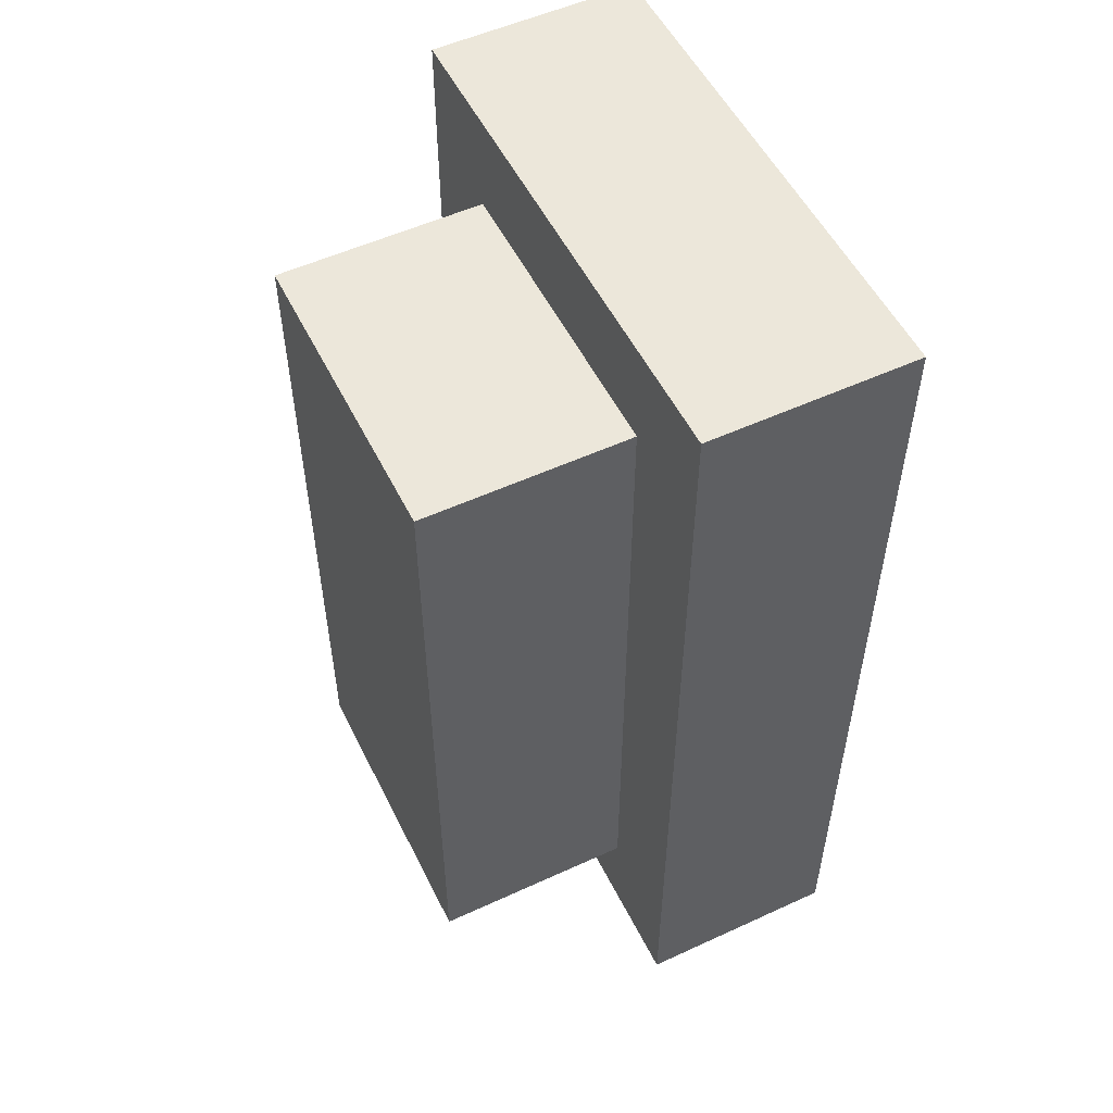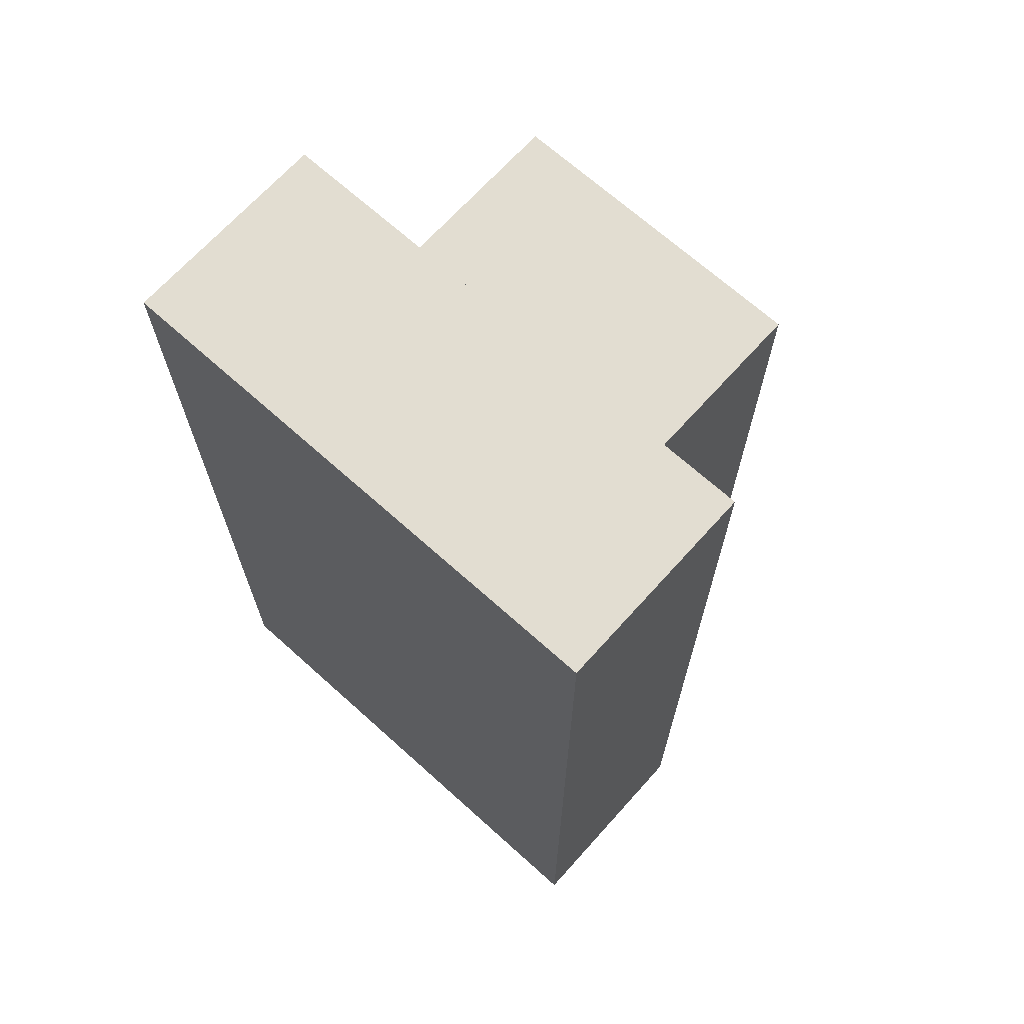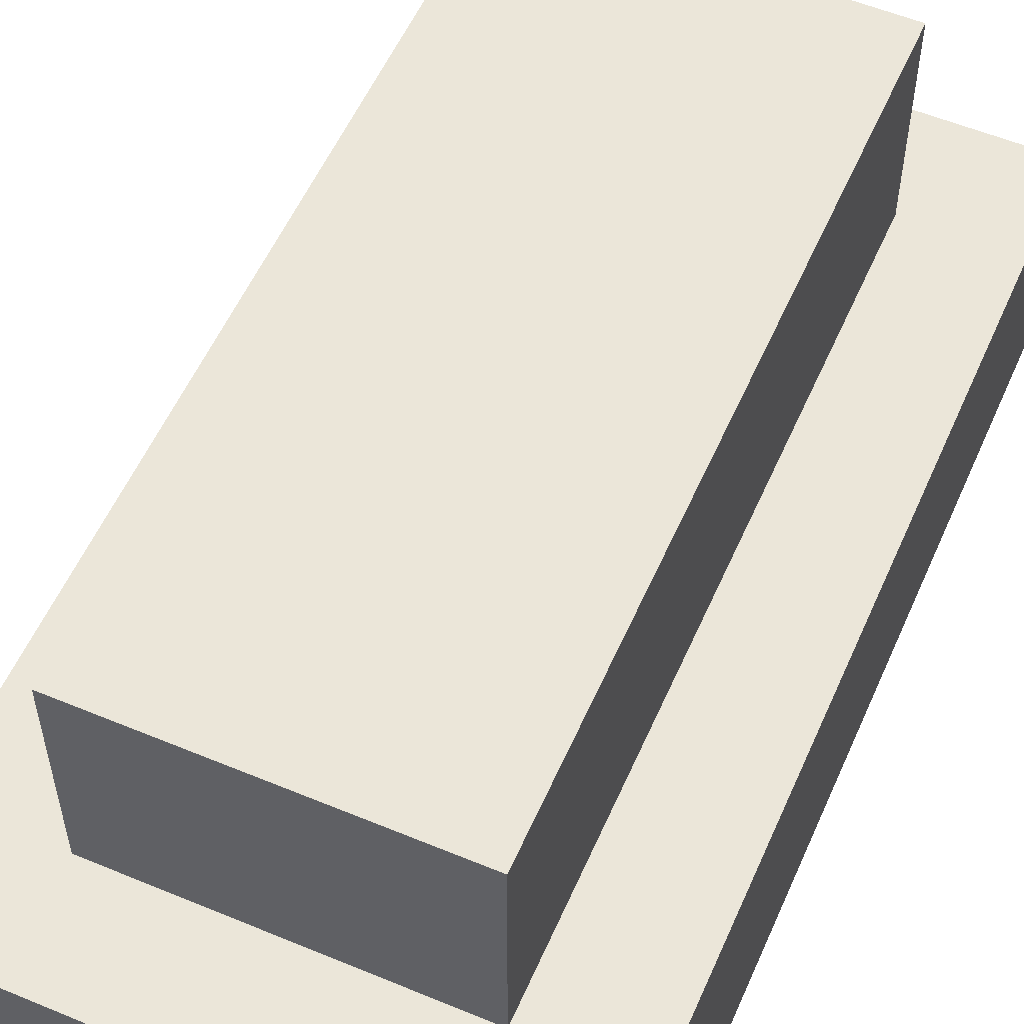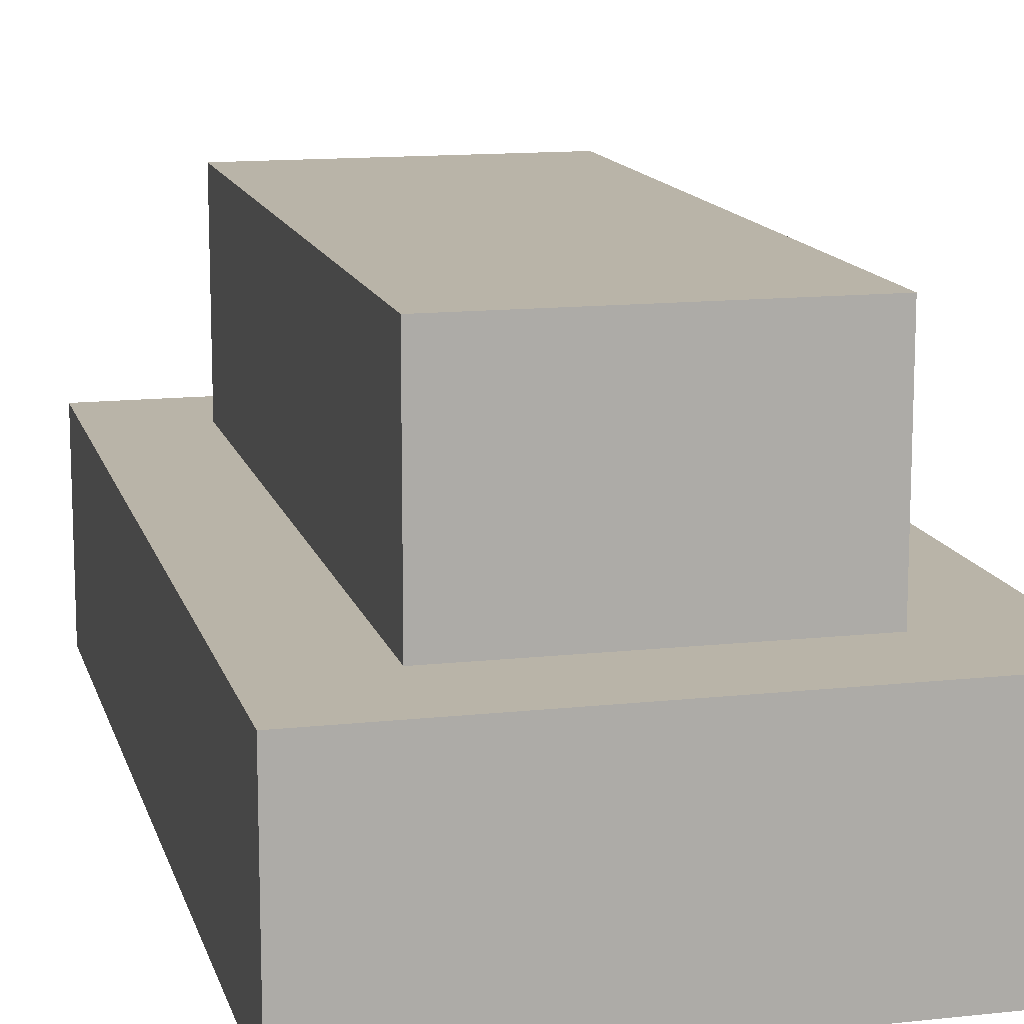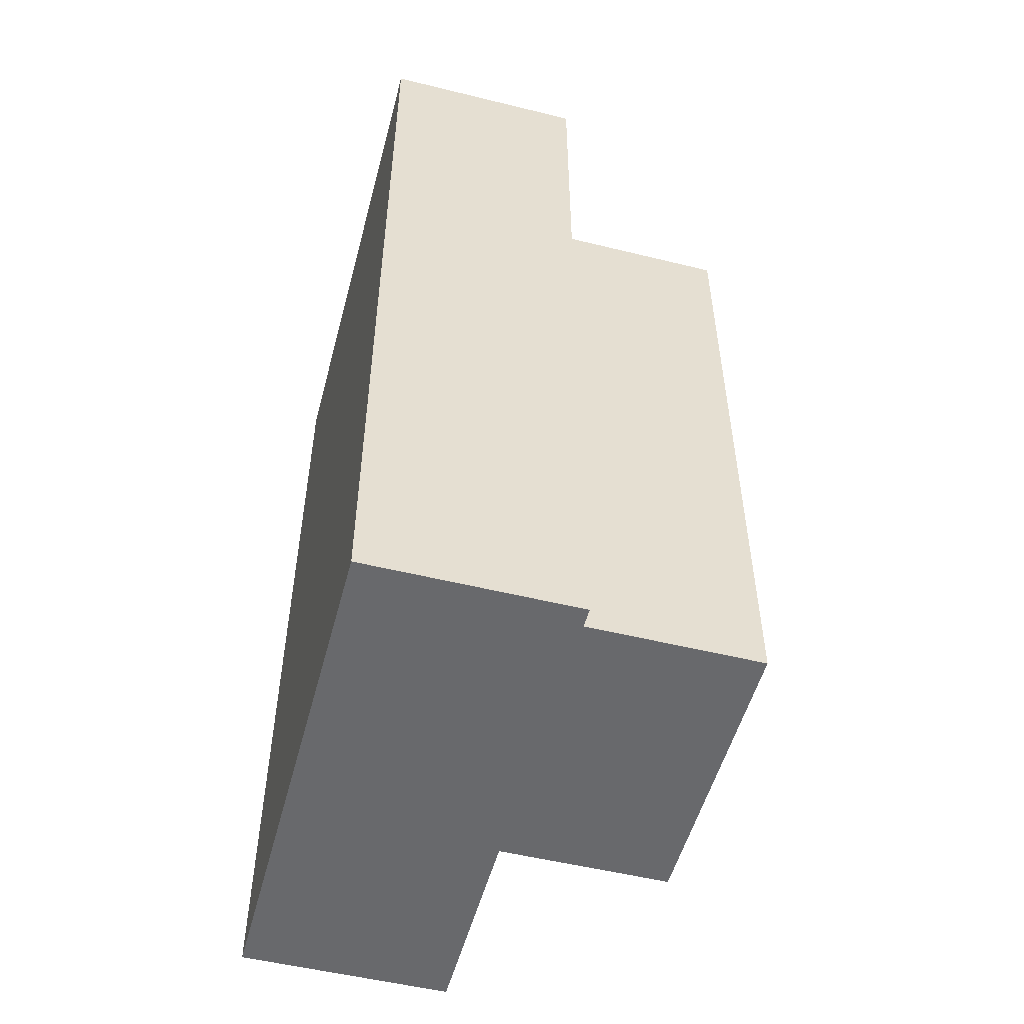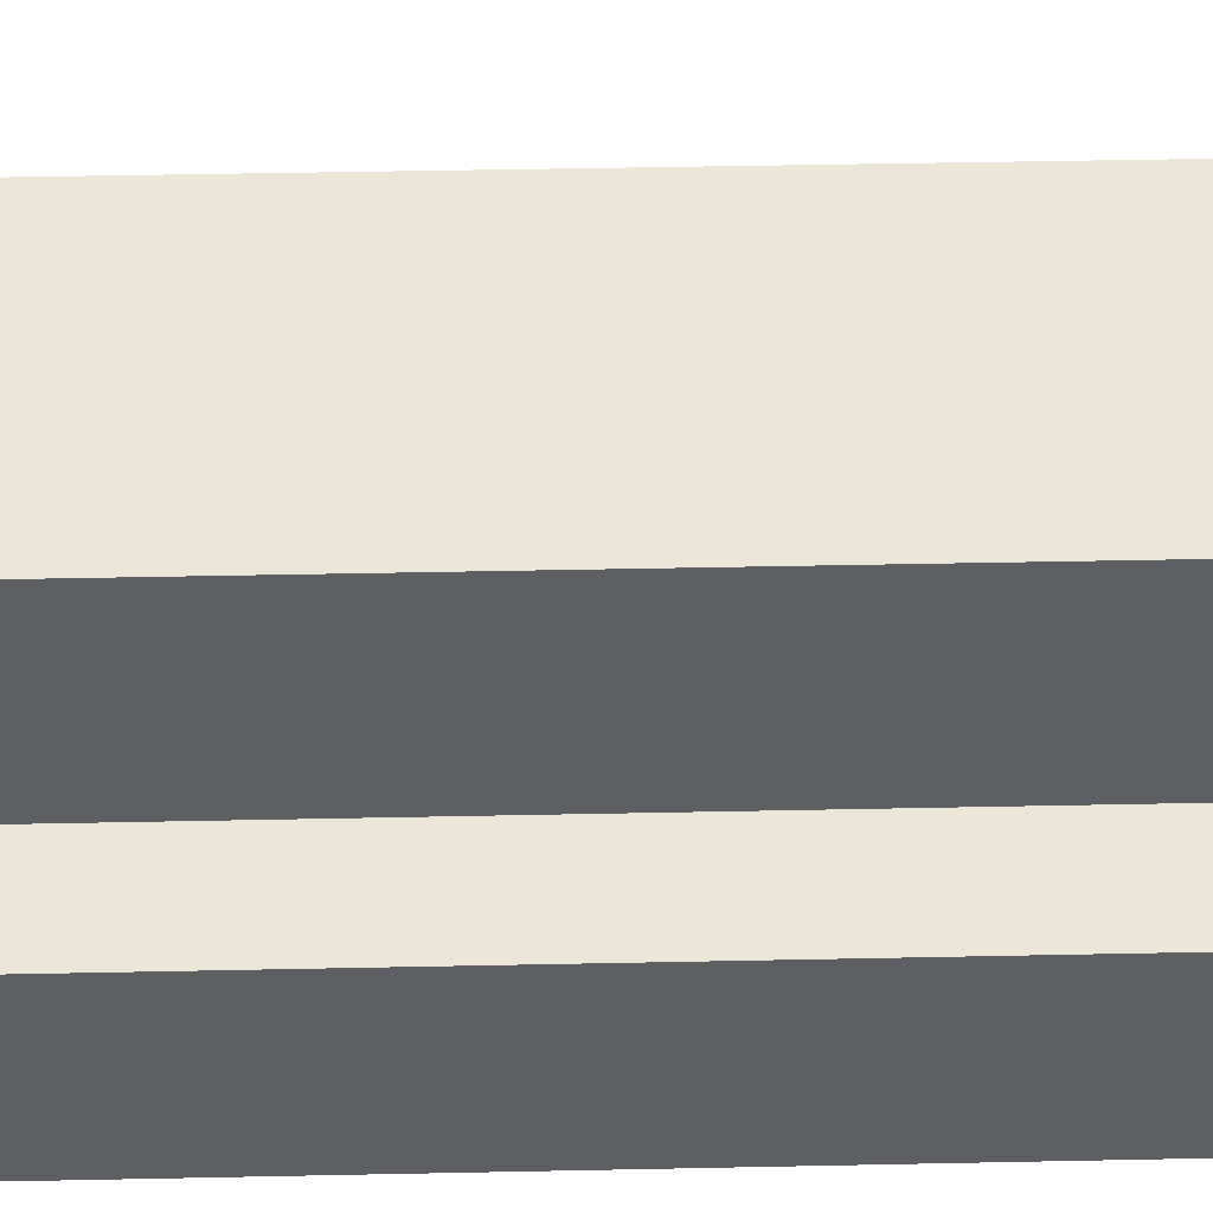
<metadata>
{"format":"obj","ext":"obj","renderer":"f3d","projection":"perspective","resolution":1024,"background":"white","views":[{"elev":53.7,"azim":-116.1,"up":"+Z"},{"elev":68.6,"azim":42.0,"up":"+Z"},{"elev":55.7,"azim":23.6,"up":"+Y"},{"elev":13.3,"azim":-14.0,"up":"+Y"},{"elev":-52.7,"azim":75.2,"up":"+Z"},{"elev":48.8,"azim":88.7,"up":"+Y"}]}
</metadata>
<code>
o
v -0.3 0 0.5
v -0.3 0 0.4
v -0.3 0 0.3
v -0.3 0 0.2
v -0.3 0 0.1
v -0.3 0 0
v -0.3 0 -0.1
v -0.3 0 -0.2
v -0.3 0 -0.3
v -0.3 0 -0.4
v -0.3 0.1 0.5
v -0.3 0.1 0.4
v -0.3 0.1 0.3
v -0.3 0.1 0.2
v -0.3 0.1 0.1
v -0.3 0.1 0
v -0.3 0.1 -0.1
v -0.3 0.1 -0.2
v -0.3 0.1 -0.3
v -0.3 0.1 -0.4
v -0.3 0.2 0.5
v -0.3 0.2 0.4
v -0.3 0.2 0.3
v -0.3 0.2 0.1
v -0.3 0.2 0
v -0.3 0.2 -0.1
v -0.3 0.2 -0.2
v -0.3 0.2 -0.3
v -0.3 0.2 -0.4
v -0.2 0.2 0.4
v -0.2 0.2 0.3
v -0.2 0.2 0.2
v -0.2 0.2 0.1
v -0.2 0.2 0
v -0.2 0.2 -0.1
v -0.2 0.2 -0.2
v -0.2 0.2 -0.3
v -0.2 0.3 0.4
v -0.2 0.3 0.3
v -0.2 0.3 0.2
v -0.2 0.3 0.1
v -0.2 0.3 0
v -0.2 0.3 -0.1
v -0.2 0.3 -0.2
v -0.2 0.3 -0.3
v -0.2 0.4 0.4
v -0.2 0.4 0.3
v -0.2 0.4 0.2
v -0.2 0.4 0.1
v -0.2 0.4 0
v -0.2 0.4 -0.1
v -0.2 0.4 -0.2
v -0.2 0.4 -0.3
v 0.1 0.2 0.4
v 0.1 0.2 0.3
v 0.1 0.2 0.2
v 0.1 0.2 0.1
v 0.1 0.2 0
v 0.1 0.2 -0.1
v 0.1 0.2 -0.2
v 0.1 0.2 -0.3
v 0.1 0.3 0.4
v 0.1 0.3 0.3
v 0.1 0.3 0.2
v 0.1 0.3 0.1
v 0.1 0.3 0
v 0.1 0.3 -0.1
v 0.1 0.3 -0.2
v 0.1 0.3 -0.3
v 0.1 0.4 0.4
v 0.1 0.4 0.3
v 0.1 0.4 0.2
v 0.1 0.4 0.1
v 0.1 0.4 0
v 0.1 0.4 -0.1
v 0.1 0.4 -0.2
v 0.1 0.4 -0.3
v 0.2 0 0.5
v 0.2 0 0.4
v 0.2 0 0.3
v 0.2 0 0.2
v 0.2 0 0.1
v 0.2 0 0
v 0.2 0 -0.1
v 0.2 0 -0.2
v 0.2 0 -0.3
v 0.2 0 -0.4
v 0.2 0.1 0.5
v 0.2 0.1 0.4
v 0.2 0.1 0.3
v 0.2 0.1 0.2
v 0.2 0.1 0.1
v 0.2 0.1 0
v 0.2 0.1 -0.1
v 0.2 0.1 -0.2
v 0.2 0.1 -0.3
v 0.2 0.1 -0.4
v 0.2 0.2 0.5
v 0.2 0.2 0.4
v 0.2 0.2 0.3
v 0.2 0.2 0.2
v 0.2 0.2 0.1
v 0.2 0.2 0
v 0.2 0.2 -0.1
v 0.2 0.2 -0.2
v 0.2 0.2 -0.3
v 0.2 0.2 -0.4
v -0.3 0 0.5
v -0.3 0.1 0.5
v -0.3 0.2 0.5
v -0.2 0 0.5
v -0.2 0.1 0.5
v -0.2 0.2 0.5
v -0.1 0 0.5
v -0.1 0.1 0.5
v -0.1 0.2 0.5
v 0 0 0.5
v 0 0.1 0.5
v 0 0.2 0.5
v 0.1 0 0.5
v 0.1 0.1 0.5
v 0.1 0.2 0.5
v 0.2 0 0.5
v 0.2 0.1 0.5
v 0.2 0.2 0.5
v -0.2 0.2 0.4
v -0.2 0.3 0.4
v -0.2 0.4 0.4
v -0.1 0.2 0.4
v -0.1 0.3 0.4
v -0.1 0.4 0.4
v 0 0.2 0.4
v 0 0.3 0.4
v 0 0.4 0.4
v 0.1 0.2 0.4
v 0.1 0.3 0.4
v 0.1 0.4 0.4
v -0.2 0.2 -0.3
v -0.2 0.3 -0.3
v -0.2 0.4 -0.3
v -0.1 0.2 -0.3
v -0.1 0.3 -0.3
v -0.1 0.4 -0.3
v 0 0.2 -0.3
v 0 0.3 -0.3
v 0 0.4 -0.3
v 0.1 0.2 -0.3
v 0.1 0.3 -0.3
v 0.1 0.4 -0.3
v -0.3 0 -0.4
v -0.3 0.1 -0.4
v -0.3 0.2 -0.4
v -0.2 0 -0.4
v -0.2 0.1 -0.4
v -0.2 0.2 -0.4
v -0.1 0 -0.4
v -0.1 0.1 -0.4
v -0.1 0.2 -0.4
v 0 0 -0.4
v 0 0.1 -0.4
v 0 0.2 -0.4
v 0.1 0 -0.4
v 0.1 0.1 -0.4
v 0.1 0.2 -0.4
v 0.2 0 -0.4
v 0.2 0.1 -0.4
v 0.2 0.2 -0.4
v -0.3 0 0.5
v -0.2 0 0.5
v -0.1 0 0.5
v 0 0 0.5
v 0.1 0 0.5
v 0.2 0 0.5
v -0.3 0 0.4
v -0.2 0 0.4
v -0.1 0 0.4
v 0 0 0.4
v 0.1 0 0.4
v 0.2 0 0.4
v -0.3 0 0.3
v -0.2 0 0.3
v 0.1 0 0.3
v 0.2 0 0.3
v -0.3 0 0.2
v -0.2 0 0.2
v 0.1 0 0.2
v 0.2 0 0.2
v -0.3 0 0.1
v -0.2 0 0.1
v 0.1 0 0.1
v 0.2 0 0.1
v -0.3 0 0
v -0.2 0 0
v 0.1 0 0
v 0.2 0 0
v -0.3 0 -0.1
v -0.2 0 -0.1
v 0.1 0 -0.1
v 0.2 0 -0.1
v -0.3 0 -0.2
v -0.2 0 -0.2
v 0.1 0 -0.2
v 0.2 0 -0.2
v -0.3 0 -0.3
v -0.2 0 -0.3
v -0.1 0 -0.3
v 0 0 -0.3
v 0.1 0 -0.3
v 0.2 0 -0.3
v -0.3 0 -0.4
v -0.2 0 -0.4
v -0.1 0 -0.4
v 0 0 -0.4
v 0.1 0 -0.4
v 0.2 0 -0.4
v -0.3 0.2 0.5
v -0.2 0.2 0.5
v -0.1 0.2 0.5
v 0 0.2 0.5
v 0.1 0.2 0.5
v 0.2 0.2 0.5
v -0.3 0.2 0.4
v -0.2 0.2 0.4
v -0.1 0.2 0.4
v 0 0.2 0.4
v 0.1 0.2 0.4
v 0.2 0.2 0.4
v -0.3 0.2 0.3
v -0.2 0.2 0.3
v 0.1 0.2 0.3
v 0.2 0.2 0.3
v -0.2 0.2 0.2
v 0.1 0.2 0.2
v 0.2 0.2 0.2
v -0.3 0.2 0.1
v -0.2 0.2 0.1
v 0.1 0.2 0.1
v 0.2 0.2 0.1
v -0.3 0.2 0
v -0.2 0.2 0
v 0.1 0.2 0
v 0.2 0.2 0
v -0.3 0.2 -0.1
v -0.2 0.2 -0.1
v 0.1 0.2 -0.1
v 0.2 0.2 -0.1
v -0.3 0.2 -0.2
v -0.2 0.2 -0.2
v 0.1 0.2 -0.2
v 0.2 0.2 -0.2
v -0.3 0.2 -0.3
v -0.2 0.2 -0.3
v -0.1 0.2 -0.3
v 0 0.2 -0.3
v 0.1 0.2 -0.3
v 0.2 0.2 -0.3
v -0.3 0.2 -0.4
v -0.2 0.2 -0.4
v -0.1 0.2 -0.4
v 0 0.2 -0.4
v 0.1 0.2 -0.4
v 0.2 0.2 -0.4
v -0.2 0.4 0.4
v -0.1 0.4 0.4
v 0 0.4 0.4
v 0.1 0.4 0.4
v -0.2 0.4 0.3
v -0.1 0.4 0.3
v 0 0.4 0.3
v 0.1 0.4 0.3
v -0.2 0.4 0.2
v -0.1 0.4 0.2
v 0 0.4 0.2
v 0.1 0.4 0.2
v -0.2 0.4 0.1
v -0.1 0.4 0.1
v 0 0.4 0.1
v 0.1 0.4 0.1
v -0.2 0.4 0
v -0.1 0.4 0
v 0 0.4 0
v 0.1 0.4 0
v -0.2 0.4 -0.1
v -0.1 0.4 -0.1
v 0 0.4 -0.1
v 0.1 0.4 -0.1
v -0.2 0.4 -0.2
v -0.1 0.4 -0.2
v 0 0.4 -0.2
v 0.1 0.4 -0.2
v -0.2 0.4 -0.3
v -0.1 0.4 -0.3
v 0 0.4 -0.3
v 0.1 0.4 -0.3
f 11 2 1
f 12 3 2
f 12 2 11
f 13 4 3
f 13 3 12
f 14 5 4
f 14 4 13
f 15 6 5
f 15 5 14
f 16 7 6
f 16 6 15
f 17 8 7
f 17 7 16
f 18 9 8
f 18 8 17
f 19 10 9
f 19 9 18
f 20 10 19
f 21 12 11
f 22 13 12
f 22 12 21
f 23 14 13
f 23 13 22
f 23 15 14
f 24 16 15
f 24 15 23
f 25 17 16
f 25 16 24
f 26 18 17
f 26 17 25
f 27 19 18
f 27 18 26
f 28 20 19
f 28 19 27
f 29 20 28
f 38 31 30
f 39 32 31
f 39 31 38
f 40 33 32
f 40 32 39
f 41 34 33
f 41 33 40
f 42 35 34
f 42 34 41
f 43 36 35
f 43 35 42
f 44 37 36
f 44 36 43
f 45 37 44
f 46 39 38
f 47 40 39
f 47 39 46
f 48 41 40
f 48 40 47
f 49 42 41
f 49 41 48
f 50 43 42
f 50 42 49
f 51 44 43
f 51 43 50
f 52 45 44
f 52 44 51
f 53 45 52
f 54 55 62
f 55 56 63
f 62 55 63
f 56 57 64
f 63 56 64
f 57 58 65
f 64 57 65
f 58 59 66
f 65 58 66
f 59 60 67
f 66 59 67
f 60 61 68
f 67 60 68
f 68 61 69
f 62 63 70
f 63 64 71
f 70 63 71
f 64 65 72
f 71 64 72
f 65 66 73
f 72 65 73
f 66 67 74
f 73 66 74
f 67 68 75
f 74 67 75
f 68 69 76
f 75 68 76
f 76 69 77
f 78 79 88
f 79 80 89
f 88 79 89
f 80 81 90
f 89 80 90
f 81 82 91
f 90 81 91
f 82 83 92
f 91 82 92
f 83 84 93
f 92 83 93
f 84 85 94
f 93 84 94
f 85 86 95
f 94 85 95
f 86 87 96
f 95 86 96
f 96 87 97
f 88 89 98
f 89 90 99
f 98 89 99
f 90 91 100
f 99 90 100
f 91 92 101
f 100 91 101
f 92 93 102
f 101 92 102
f 93 94 103
f 102 93 103
f 94 95 104
f 103 94 104
f 95 96 105
f 104 95 105
f 96 97 106
f 105 96 106
f 106 97 107
f 111 109 108
f 112 110 109
f 112 109 111
f 113 110 112
f 114 112 111
f 115 113 112
f 115 112 114
f 116 113 115
f 117 115 114
f 118 116 115
f 118 115 117
f 119 116 118
f 120 118 117
f 121 119 118
f 121 118 120
f 122 119 121
f 123 121 120
f 124 122 121
f 124 121 123
f 125 122 124
f 129 127 126
f 130 128 127
f 130 127 129
f 131 128 130
f 132 130 129
f 133 131 130
f 133 130 132
f 134 131 133
f 135 133 132
f 136 134 133
f 136 133 135
f 137 134 136
f 138 139 141
f 139 140 142
f 141 139 142
f 142 140 143
f 141 142 144
f 142 143 145
f 144 142 145
f 145 143 146
f 144 145 147
f 145 146 148
f 147 145 148
f 148 146 149
f 150 151 153
f 151 152 154
f 153 151 154
f 154 152 155
f 153 154 156
f 154 155 157
f 156 154 157
f 157 155 158
f 156 157 159
f 157 158 160
f 159 157 160
f 160 158 161
f 159 160 162
f 160 161 163
f 162 160 163
f 163 161 164
f 162 163 165
f 163 164 166
f 165 163 166
f 166 164 167
f 174 169 168
f 175 170 169
f 175 169 174
f 176 171 170
f 176 170 175
f 177 172 171
f 177 171 176
f 178 173 172
f 178 172 177
f 179 173 178
f 180 177 176
f 180 175 174
f 180 179 178
f 180 178 177
f 180 176 175
f 181 179 180
f 182 179 181
f 183 179 182
f 184 181 180
f 185 182 181
f 185 181 184
f 186 183 182
f 186 182 185
f 187 183 186
f 188 185 184
f 189 186 185
f 189 185 188
f 189 187 186
f 190 187 189
f 191 187 190
f 192 189 188
f 193 190 189
f 193 189 192
f 194 191 190
f 194 190 193
f 195 191 194
f 196 193 192
f 196 194 193
f 196 195 194
f 197 195 196
f 198 195 197
f 199 195 198
f 200 197 196
f 201 198 197
f 201 197 200
f 202 199 198
f 202 198 201
f 203 199 202
f 204 201 200
f 205 202 201
f 205 201 204
f 206 202 205
f 207 202 206
f 208 203 202
f 208 202 207
f 209 203 208
f 210 205 204
f 211 206 205
f 211 205 210
f 212 207 206
f 212 206 211
f 213 208 207
f 213 207 212
f 214 209 208
f 214 208 213
f 215 209 214
f 216 217 222
f 217 218 223
f 222 217 223
f 218 219 224
f 223 218 224
f 219 220 225
f 224 219 225
f 220 221 226
f 225 220 226
f 226 221 227
f 222 223 228
f 228 223 229
f 226 227 230
f 230 227 231
f 228 229 232
f 230 231 233
f 233 231 234
f 228 232 235
f 235 232 236
f 233 234 237
f 237 234 238
f 235 236 239
f 239 236 240
f 237 238 241
f 241 238 242
f 239 240 243
f 243 240 244
f 241 242 245
f 245 242 246
f 243 244 247
f 247 244 248
f 245 246 249
f 249 246 250
f 247 248 251
f 251 248 252
f 249 250 255
f 255 250 256
f 251 252 257
f 252 253 258
f 257 252 258
f 253 254 259
f 258 253 259
f 254 255 260
f 259 254 260
f 255 256 261
f 260 255 261
f 261 256 262
f 263 264 267
f 264 265 268
f 267 264 268
f 265 266 269
f 268 265 269
f 269 266 270
f 267 268 271
f 268 269 272
f 271 268 272
f 269 270 273
f 272 269 273
f 273 270 274
f 271 272 275
f 272 273 276
f 275 272 276
f 273 274 277
f 276 273 277
f 277 274 278
f 275 276 279
f 276 277 280
f 279 276 280
f 277 278 281
f 280 277 281
f 281 278 282
f 279 280 283
f 280 281 284
f 283 280 284
f 281 282 285
f 284 281 285
f 285 282 286
f 283 284 287
f 284 285 288
f 287 284 288
f 285 286 289
f 288 285 289
f 289 286 290
f 287 288 291
f 288 289 292
f 291 288 292
f 289 290 293
f 292 289 293
f 293 290 294

</code>
